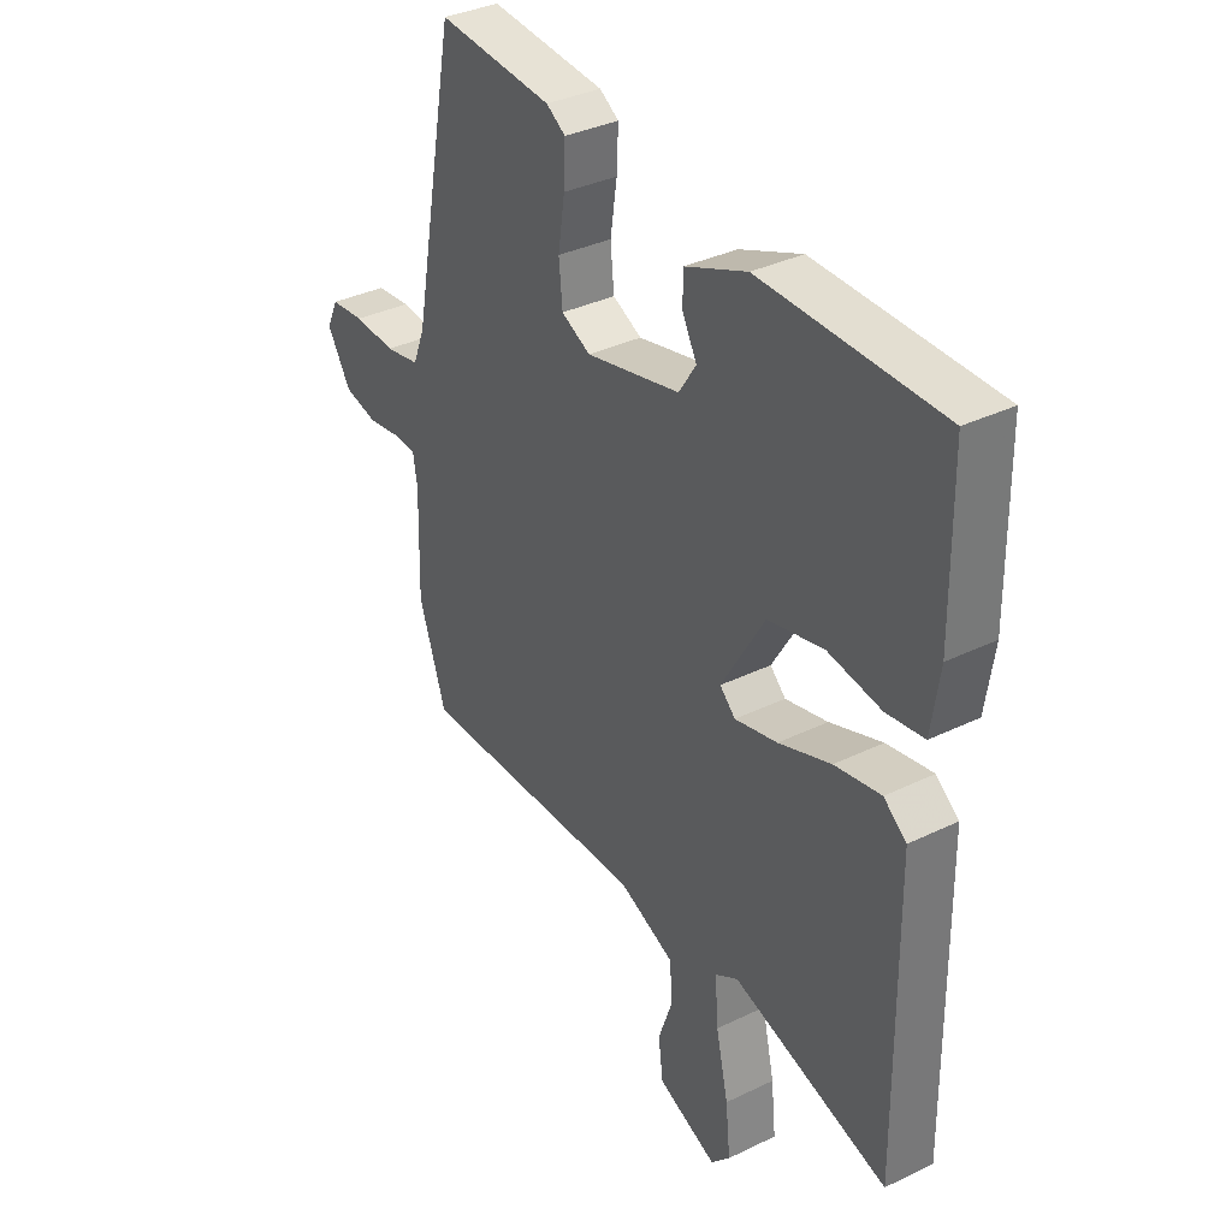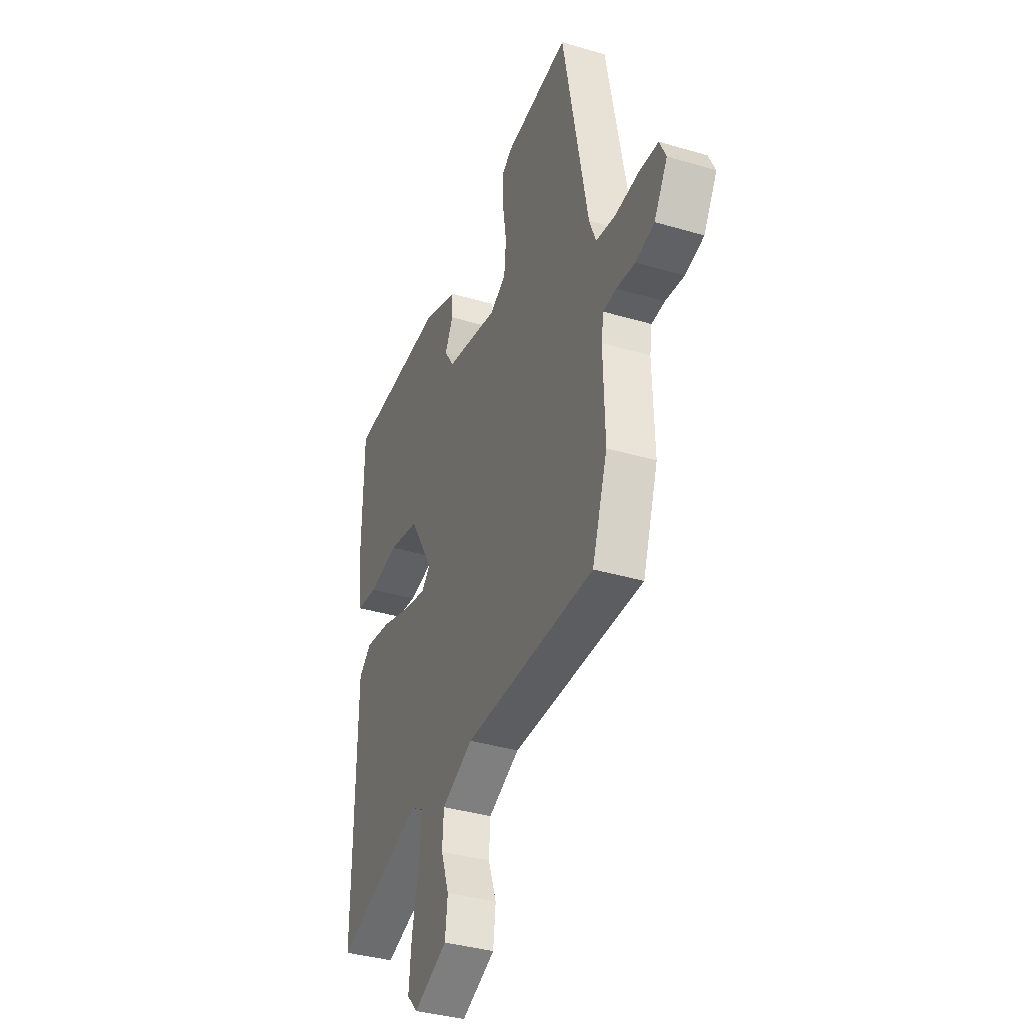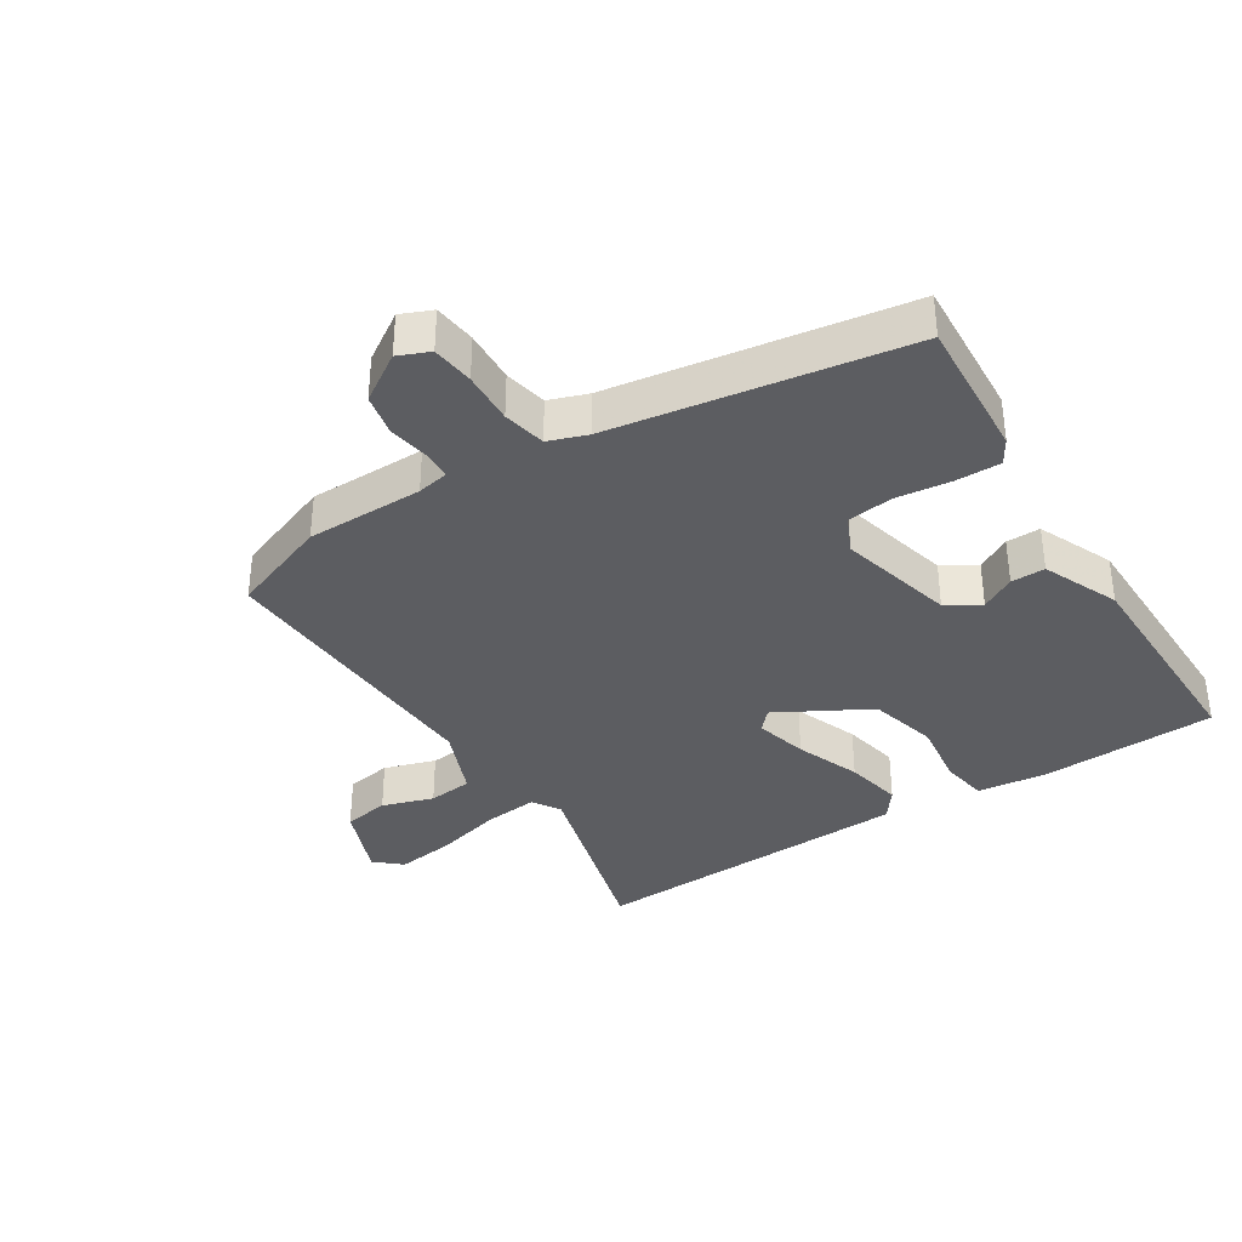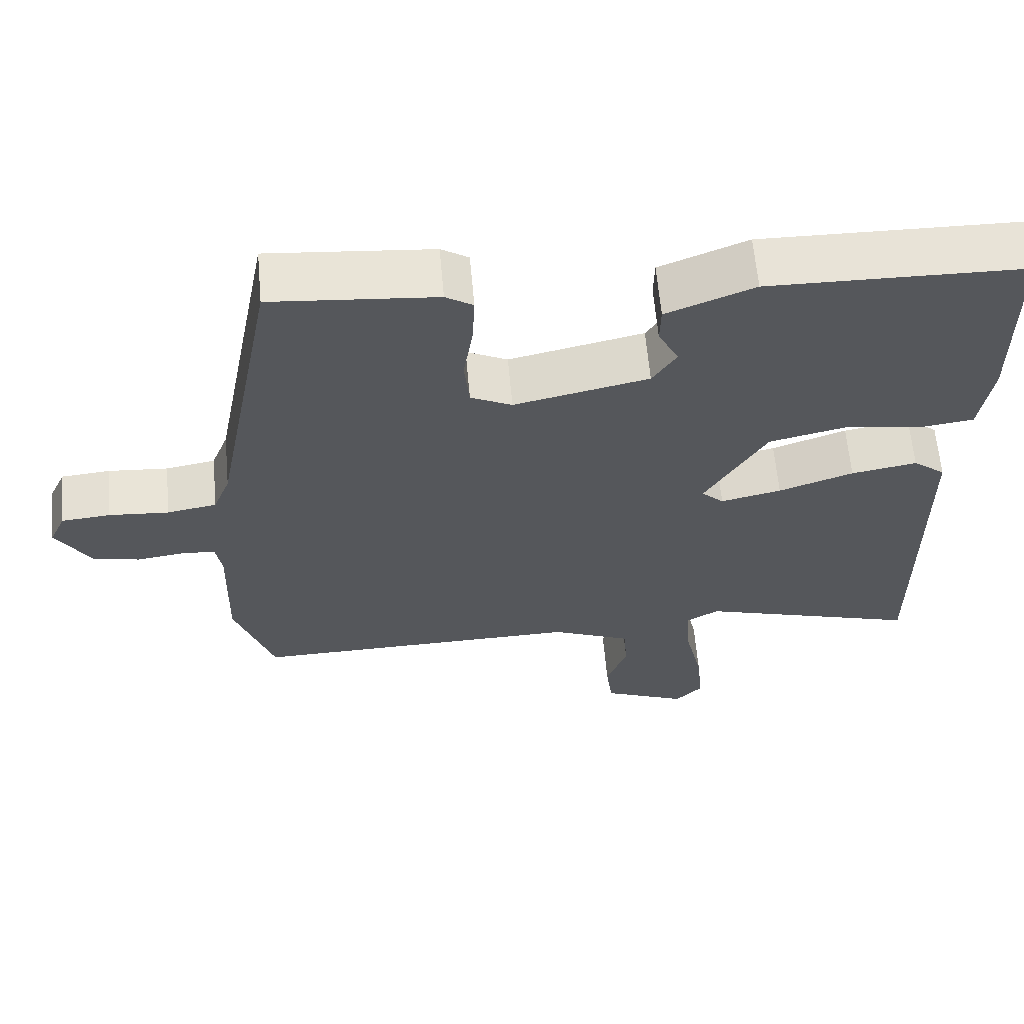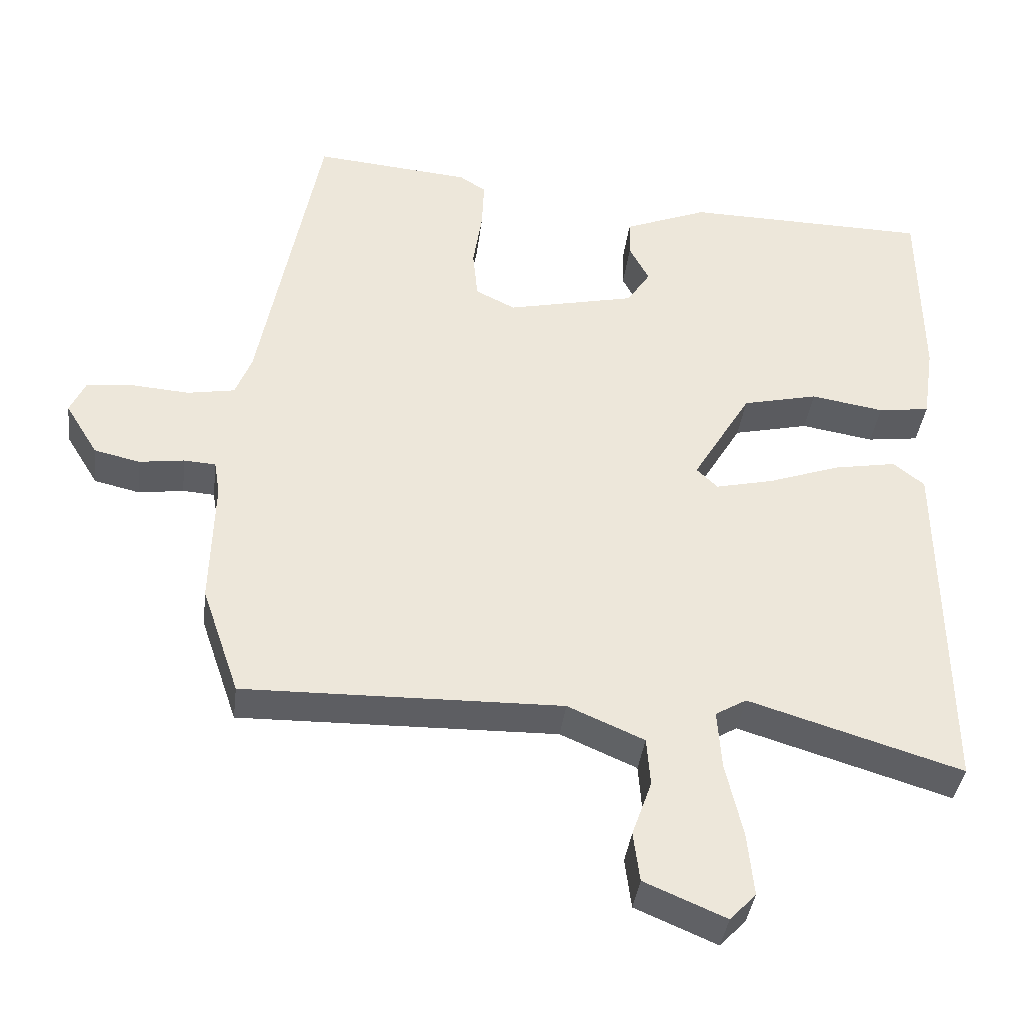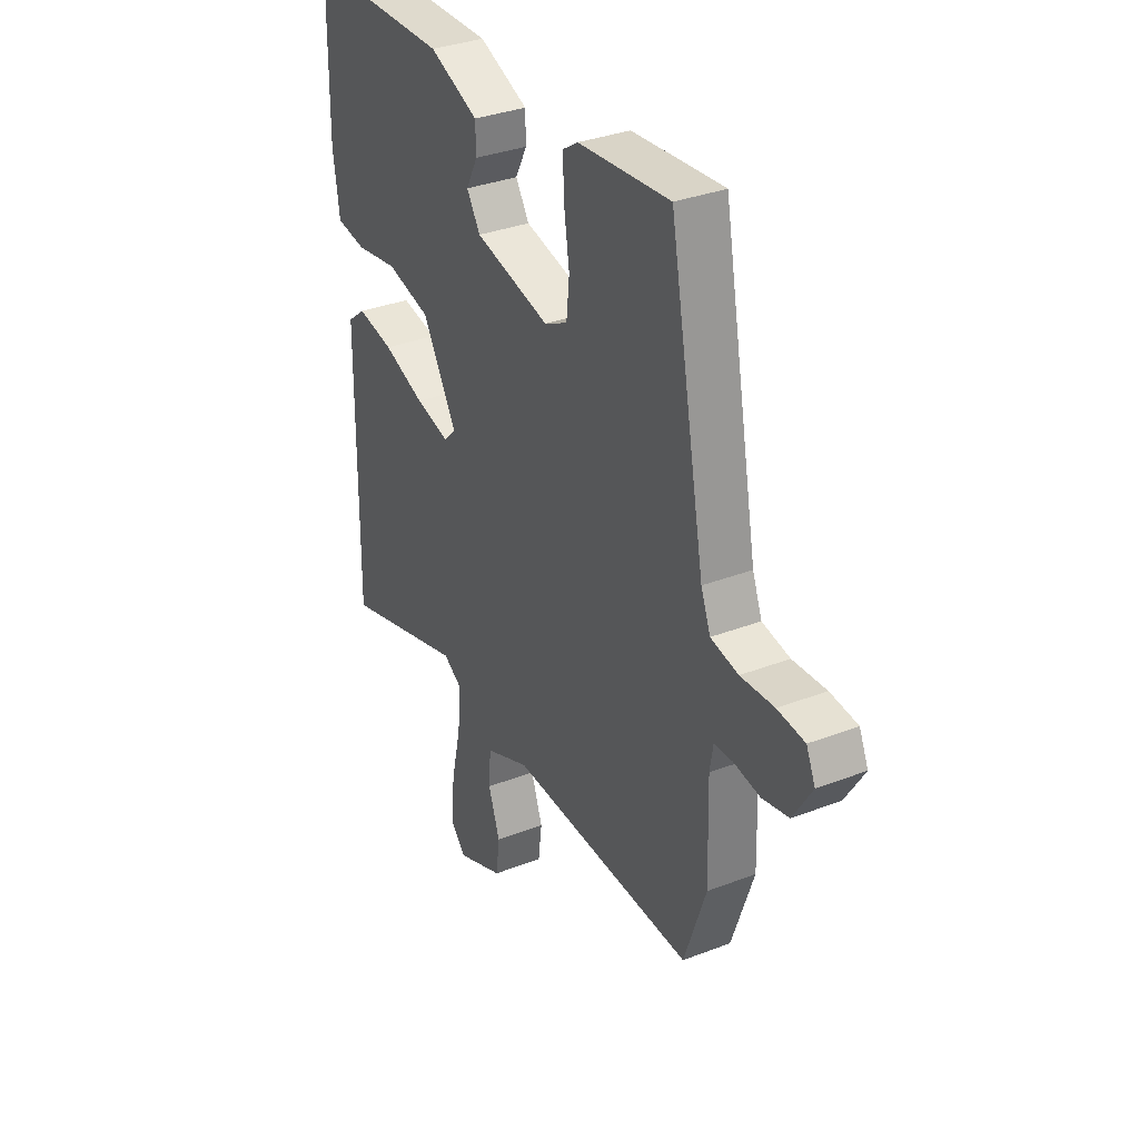
<metadata>
{"format":"obj","ext":"obj","renderer":"f3d","projection":"perspective","resolution":1024,"background":"white","views":[{"elev":35.2,"azim":57.1,"up":"+Z"},{"elev":-37.2,"azim":-110.8,"up":"+Z"},{"elev":-36.3,"azim":-56.0,"up":"+Y"},{"elev":62.7,"azim":-5.1,"up":"+Z"},{"elev":-38.6,"azim":-7.0,"up":"+Z"},{"elev":33.6,"azim":-117.8,"up":"+Z"}]}
</metadata>
<code>
v 0.537 0.07 0.463
v 0.54 0.07 0.19
v 0.524 0.07 0.082
v 0.451 0.07 0.072
v 0.348 0.07 0.089
v 0.241 0.07 0.064
v 0.158 0.07 -0.076
v 0.188 0.07 -0.105
v 0.27 0.07 -0.086
v 0.371 0.07 -0.05
v 0.46 0.07 -0.034
v 0.504 0.07 -0.069
v 0.509 0.07 -0.576
v 0.208 0.07 -0.484
v 0.164 0.07 -0.51
v 0.17 0.07 -0.594
v 0.194 0.07 -0.7
v 0.203 0.07 -0.79
v 0.166 0.07 -0.829
v 0.051 0.07 -0.78
v 0.042 0.07 -0.709
v 0.07 0.07 -0.63
v 0.065 0.07 -0.561
v -0.043 0.07 -0.514
v -0.492 0.07 -0.523
v -0.545 0.07 -0.368
v -0.54 0.07 -0.186
v -0.548 0.07 -0.137
v -0.593 0.07 -0.134
v -0.657 0.07 -0.143
v -0.721 0.07 -0.128
v -0.767 0.07 -0.053
v -0.745 0.07 -0.005
v -0.679 0.07 0.001
v -0.598 0.07 -0.005
v -0.531 0.07 0.007
v -0.508 0.07 0.066
v -0.422 0.07 0.52
v -0.2 0.07 0.5
v -0.163 0.07 0.476
v -0.166 0.07 0.406
v -0.179 0.07 0.321
v -0.172 0.07 0.25
v -0.116 0.07 0.222
v 0.066 0.07 0.263
v 0.099 0.07 0.314
v 0.071 0.07 0.368
v 0.072 0.07 0.421
v 0.191 0.07 0.469
v 0.537 0 0.463
v 0.54 0 0.19
v 0.524 0 0.082
v 0.451 0 0.072
v 0.348 0 0.089
v 0.241 0 0.064
v 0.158 0 -0.076
v 0.188 0 -0.105
v 0.27 0 -0.086
v 0.371 0 -0.05
v 0.46 0 -0.034
v 0.504 0 -0.069
v 0.509 0 -0.576
v 0.208 0 -0.484
v 0.164 0 -0.51
v 0.17 0 -0.594
v 0.194 0 -0.7
v 0.203 0 -0.79
v 0.166 0 -0.829
v 0.051 0 -0.78
v 0.042 0 -0.709
v 0.07 0 -0.63
v 0.065 0 -0.561
v -0.043 0 -0.514
v -0.492 0 -0.523
v -0.545 0 -0.368
v -0.54 0 -0.186
v -0.548 0 -0.137
v -0.593 0 -0.134
v -0.657 0 -0.143
v -0.721 0 -0.128
v -0.767 0 -0.053
v -0.745 0 -0.005
v -0.679 0 0.001
v -0.598 0 -0.005
v -0.531 0 0.007
v -0.508 0 0.066
v -0.422 0 0.52
v -0.2 0 0.5
v -0.163 0 0.476
v -0.166 0 0.406
v -0.179 0 0.321
v -0.172 0 0.25
v -0.116 0 0.222
v 0.066 0 0.263
v 0.099 0 0.314
v 0.071 0 0.368
v 0.072 0 0.421
v 0.191 0 0.469
f 3 4 5
f 2 3 5
f 1 2 5
f 49 1 5
f 48 49 5
f 47 48 5
f 46 47 5
f 45 46 5 6
f 44 45 6 7
f 43 44 7
f 40 41 42
f 39 40 42
f 38 39 42
f 37 38 42
f 36 37 42 43
f 33 34 35
f 32 33 35
f 31 32 35
f 30 31 35
f 29 30 35
f 28 29 35 36
f 36 43 7
f 28 36 7
f 27 28 7
f 27 7 8
f 26 27 8
f 25 26 8
f 24 25 8
f 20 21 22
f 19 20 22
f 18 19 22
f 17 18 22
f 16 17 22
f 15 16 22 23
f 24 8 9
f 23 24 9
f 15 23 9
f 14 15 9
f 12 13 14
f 11 12 14
f 10 11 14
f 9 10 14
f 54 53 52
f 54 52 51
f 54 51 50
f 54 50 98
f 54 98 97
f 54 97 96
f 54 96 95
f 55 54 95 94
f 56 55 94 93
f 56 93 92
f 91 90 89
f 91 89 88
f 91 88 87
f 91 87 86
f 92 91 86 85
f 84 83 82
f 84 82 81
f 84 81 80
f 84 80 79
f 84 79 78
f 85 84 78 77
f 56 92 85
f 56 85 77
f 56 77 76
f 57 56 76
f 57 76 75
f 57 75 74
f 57 74 73
f 71 70 69
f 71 69 68
f 71 68 67
f 71 67 66
f 71 66 65
f 72 71 65 64
f 58 57 73
f 58 73 72
f 58 72 64
f 58 64 63
f 63 62 61
f 63 61 60
f 63 60 59
f 63 59 58
f 1 50 51 2
f 2 51 52 3
f 3 52 53 4
f 4 53 54 5
f 5 54 55 6
f 6 55 56 7
f 7 56 57 8
f 8 57 58 9
f 9 58 59 10
f 10 59 60 11
f 11 60 61 12
f 12 61 62 13
f 13 62 63 14
f 14 63 64 15
f 15 64 65 16
f 16 65 66 17
f 17 66 67 18
f 18 67 68 19
f 19 68 69 20
f 20 69 70 21
f 21 70 71 22
f 22 71 72 23
f 23 72 73 24
f 24 73 74 25
f 25 74 75 26
f 26 75 76 27
f 27 76 77 28
f 28 77 78 29
f 29 78 79 30
f 30 79 80 31
f 31 80 81 32
f 32 81 82 33
f 33 82 83 34
f 34 83 84 35
f 35 84 85 36
f 36 85 86 37
f 37 86 87 38
f 38 87 88 39
f 39 88 89 40
f 40 89 90 41
f 41 90 91 42
f 42 91 92 43
f 43 92 93 44
f 44 93 94 45
f 45 94 95 46
f 46 95 96 47
f 47 96 97 48
f 48 97 98 49
f 49 98 50 1

</code>
